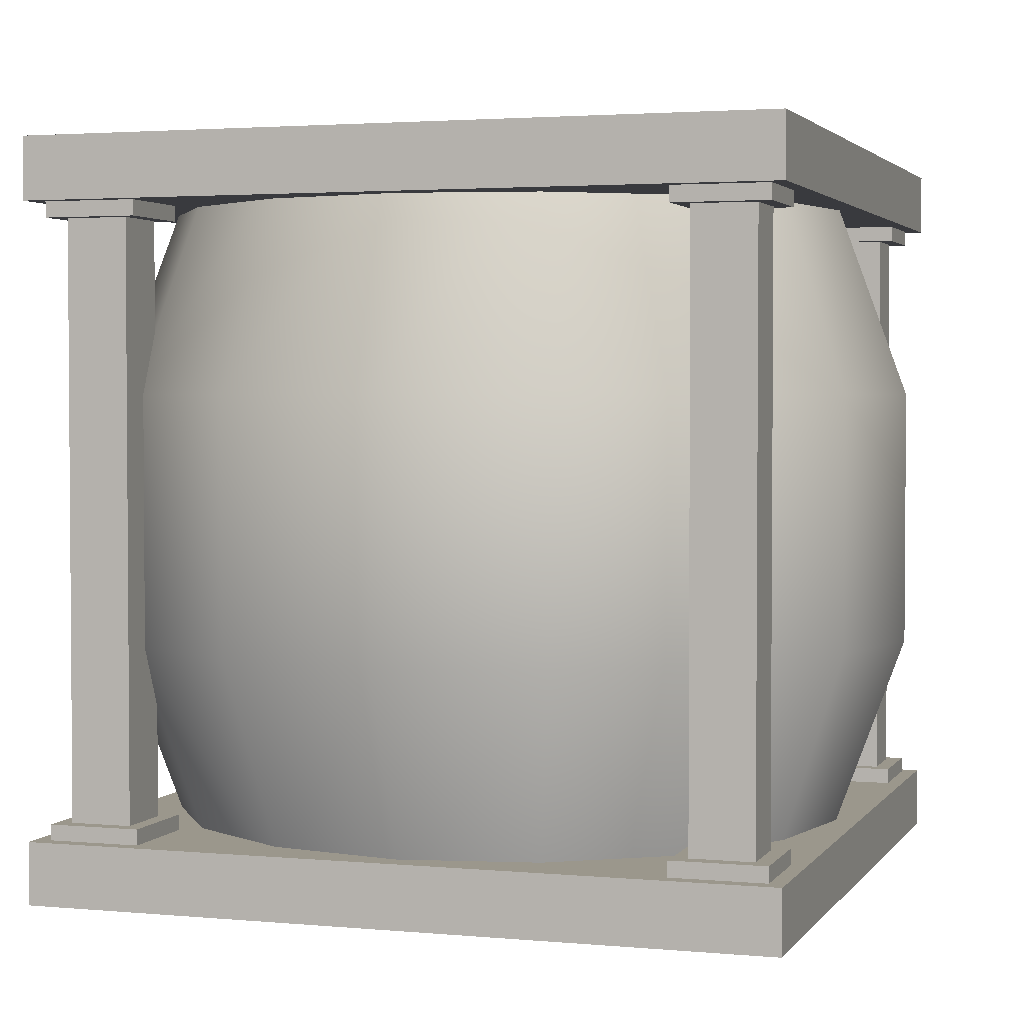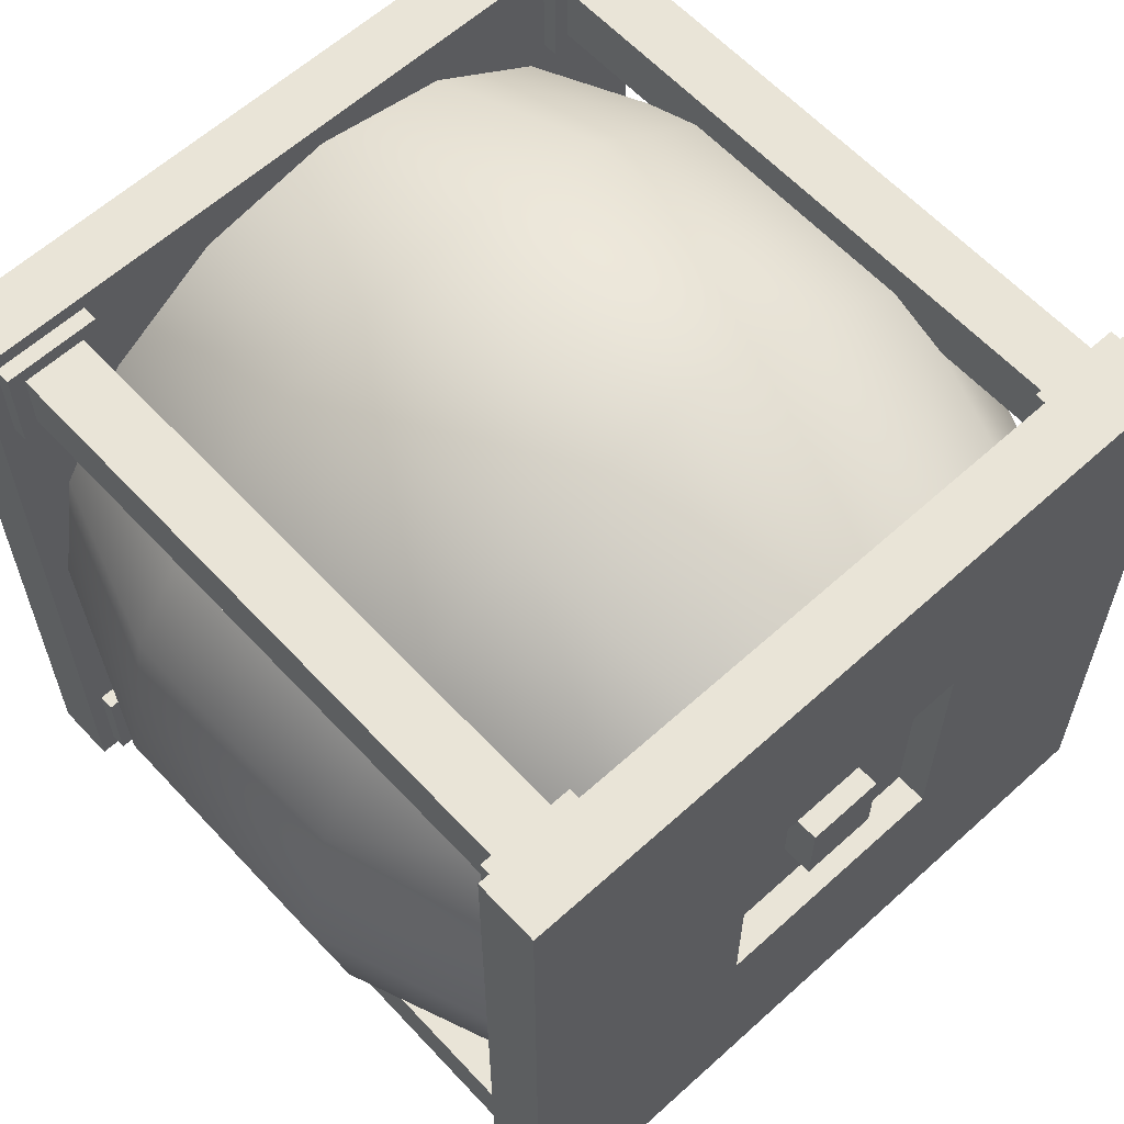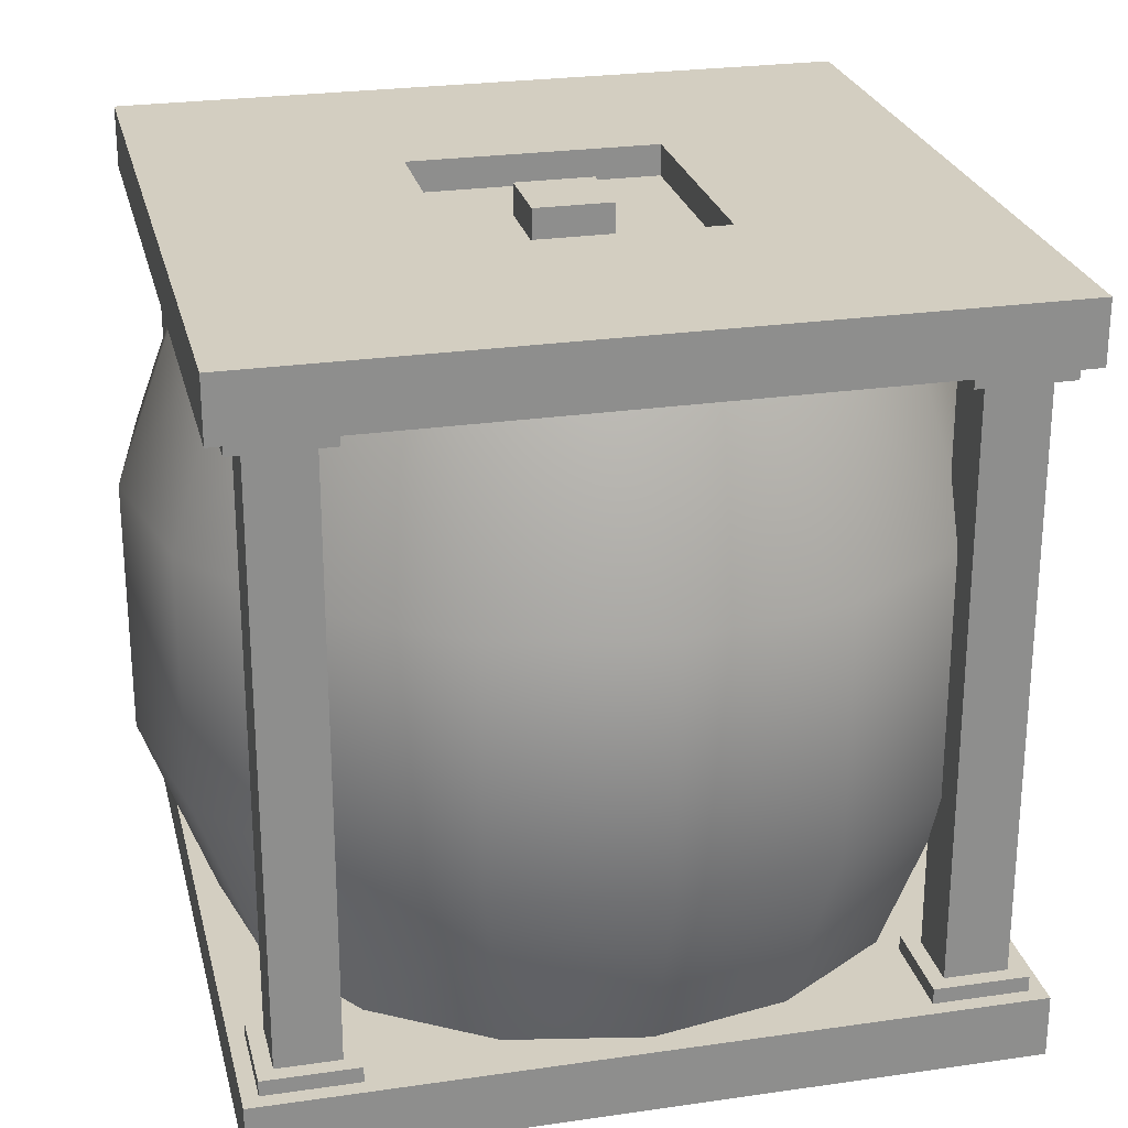
<metadata>
{"format":"obj","ext":"obj","renderer":"f3d","projection":"perspective","resolution":1024,"background":"white","views":[{"elev":2.6,"azim":18.1,"up":"+Y"},{"elev":61.2,"azim":137.3,"up":"+Z"},{"elev":25.3,"azim":-103.2,"up":"+Y"}]}
</metadata>
<code>
o Overglow_3
v -0 0.9993 -1.682
v -0 0.09715 -1.349
v 0.5161 2.903 -1.246
v 0.6436 2.001 -1.554
v 0.6436 0.9993 -1.554
v 0.5161 0.09715 -1.246
v 0.9536 2.903 -0.9536
v 1.189 2.001 -1.189
v 1.189 0.9993 -1.189
v 0.9536 0.09715 -0.9536
v 1.246 2.903 -0.5161
v 1.554 2.001 -0.6436
v 1.554 0.9993 -0.6436
v 1.246 0.09715 -0.5161
v 1.349 2.903 0
v 1.682 2.001 0
v 1.682 0.9993 0
v 1.349 0.09715 0
v 1.246 2.903 0.5161
v 1.554 2.001 0.6436
v 1.554 0.9993 0.6436
v 1.246 0.09715 0.5161
v 0.9536 2.903 0.9536
v 1.189 2.001 1.189
v 1.189 0.9993 1.189
v 0.9536 0.09715 0.9536
v 0.5161 2.903 1.246
v 0.6436 2.001 1.554
v 0.6436 0.9993 1.554
v 0.5161 0.09715 1.246
v -0 2.903 1.349
v -0 2.001 1.682
v -0 0.9993 1.682
v -0 0.09715 1.349
v -0.5161 2.903 1.246
v -0.6436 2.001 1.554
v -0.6436 0.9993 1.554
v -0.5161 0.09715 1.246
v -0.9536 2.903 0.9536
v -1.189 2.001 1.189
v -1.189 0.9993 1.189
v -0.9536 0.09715 0.9536
v -1.246 2.903 0.5161
v -1.554 2.001 0.6436
v -1.554 0.9993 0.6436
v -1.246 0.09715 0.5161
v -1.349 2.903 -1e-06
v -1.682 2.001 -1e-06
v -1.682 0.9993 -1e-06
v -1.349 0.09715 -1e-06
v -1.246 2.903 -0.5161
v -1.554 2.001 -0.6436
v -1.554 0.9993 -0.6436
v -1.246 0.09715 -0.5161
v -0.9536 2.903 -0.9536
v -1.189 2.001 -1.189
v -1.189 0.9993 -1.189
v -0.9536 0.09715 -0.9536
v -0.5161 2.903 -1.246
v -0.6436 2.001 -1.554
v -0.6436 0.9993 -1.554
v -0.5161 0.09715 -1.246
v 1e-06 2.903 -1.349
v 1e-06 2.001 -1.682
f 1 6 2
f 64 3 4
f 64 5 1
f 4 9 5
f 5 10 6
f 4 7 8
f 10 13 14
f 8 11 12
f 8 13 9
f 13 18 14
f 11 16 12
f 12 17 13
f 15 20 16
f 16 21 17
f 18 21 22
f 20 25 21
f 22 25 26
f 20 23 24
f 24 29 25
f 26 29 30
f 23 28 24
f 29 34 30
f 27 32 28
f 28 33 29
f 33 38 34
f 31 36 32
f 32 37 33
f 38 41 42
f 35 40 36
f 36 41 37
f 40 45 41
f 41 46 42
f 40 43 44
f 44 49 45
f 45 50 46
f 44 47 48
f 48 53 49
f 49 54 50
f 48 51 52
f 53 58 54
f 51 56 52
f 52 57 53
f 57 62 58
f 55 60 56
f 56 61 57
f 59 64 60
f 60 1 61
f 61 2 62
f 1 5 6
f 64 63 3
f 64 4 5
f 4 8 9
f 5 9 10
f 4 3 7
f 10 9 13
f 8 7 11
f 8 12 13
f 13 17 18
f 11 15 16
f 12 16 17
f 15 19 20
f 16 20 21
f 18 17 21
f 20 24 25
f 22 21 25
f 20 19 23
f 24 28 29
f 26 25 29
f 23 27 28
f 29 33 34
f 27 31 32
f 28 32 33
f 33 37 38
f 31 35 36
f 32 36 37
f 38 37 41
f 35 39 40
f 36 40 41
f 40 44 45
f 41 45 46
f 40 39 43
f 44 48 49
f 45 49 50
f 44 43 47
f 48 52 53
f 49 53 54
f 48 47 51
f 53 57 58
f 51 55 56
f 52 56 57
f 57 61 62
f 55 59 60
f 56 60 61
f 59 63 64
f 60 64 1
f 61 1 2
o Overglow_2
v -0 0.9993 -1.609
v -0 0.09715 -1.29
v 0.4937 2.903 -1.192
v 0.6156 2.001 -1.486
v 0.6156 0.9993 -1.486
v 0.4937 0.09715 -1.192
v 0.9122 2.903 -0.9122
v 1.137 2.001 -1.137
v 1.137 0.9993 -1.137
v 0.9122 0.09715 -0.9122
v 1.192 2.903 -0.4937
v 1.486 2.001 -0.6156
v 1.486 0.9993 -0.6156
v 1.192 0.09715 -0.4937
v 1.29 2.903 0
v 1.609 2.001 0
v 1.609 0.9993 0
v 1.29 0.09715 0
v 1.192 2.903 0.4937
v 1.486 2.001 0.6156
v 1.486 0.9993 0.6156
v 1.192 0.09715 0.4937
v 0.9122 2.903 0.9122
v 1.137 2.001 1.137
v 1.137 0.9993 1.137
v 0.9122 0.09715 0.9122
v 0.4937 2.903 1.192
v 0.6156 2.001 1.486
v 0.6156 0.9993 1.486
v 0.4937 0.09715 1.192
v -0 2.903 1.29
v -0 2.001 1.609
v -0 0.9993 1.609
v -0 0.09715 1.29
v -0.4937 2.903 1.192
v -0.6156 2.001 1.486
v -0.6156 0.9993 1.486
v -0.4937 0.09715 1.192
v -0.9122 2.903 0.9122
v -1.137 2.001 1.137
v -1.137 0.9993 1.137
v -0.9122 0.09715 0.9122
v -1.192 2.903 0.4937
v -1.486 2.001 0.6156
v -1.486 0.9993 0.6156
v -1.192 0.09715 0.4937
v -1.29 2.903 -0
v -1.609 2.001 -1e-06
v -1.609 0.9993 -1e-06
v -1.29 0.09715 -0
v -1.192 2.903 -0.4937
v -1.486 2.001 -0.6156
v -1.486 0.9993 -0.6156
v -1.192 0.09715 -0.4937
v -0.9122 2.903 -0.9122
v -1.137 2.001 -1.137
v -1.137 0.9993 -1.137
v -0.9122 0.09715 -0.9122
v -0.4937 2.903 -1.192
v -0.6156 2.001 -1.486
v -0.6156 0.9993 -1.486
v -0.4937 0.09715 -1.192
v 1e-06 2.903 -1.29
v 1e-06 2.001 -1.609
f 65 70 66
f 128 67 68
f 128 69 65
f 68 73 69
f 69 74 70
f 67 72 68
f 73 78 74
f 71 76 72
f 72 77 73
f 78 81 82
f 75 80 76
f 76 81 77
f 80 83 84
f 80 85 81
f 81 86 82
f 84 89 85
f 85 90 86
f 84 87 88
f 88 93 89
f 90 93 94
f 88 91 92
f 93 98 94
f 92 95 96
f 92 97 93
f 97 102 98
f 95 100 96
f 96 101 97
f 101 106 102
f 99 104 100
f 100 105 101
f 104 109 105
f 105 110 106
f 104 107 108
f 108 113 109
f 109 114 110
f 108 111 112
f 112 117 113
f 113 118 114
f 112 115 116
f 118 121 122
f 115 120 116
f 116 121 117
f 121 126 122
f 119 124 120
f 120 125 121
f 123 128 124
f 124 65 125
f 125 66 126
f 65 69 70
f 128 127 67
f 128 68 69
f 68 72 73
f 69 73 74
f 67 71 72
f 73 77 78
f 71 75 76
f 72 76 77
f 78 77 81
f 75 79 80
f 76 80 81
f 80 79 83
f 80 84 85
f 81 85 86
f 84 88 89
f 85 89 90
f 84 83 87
f 88 92 93
f 90 89 93
f 88 87 91
f 93 97 98
f 92 91 95
f 92 96 97
f 97 101 102
f 95 99 100
f 96 100 101
f 101 105 106
f 99 103 104
f 100 104 105
f 104 108 109
f 105 109 110
f 104 103 107
f 108 112 113
f 109 113 114
f 108 107 111
f 112 116 117
f 113 117 118
f 112 111 115
f 118 117 121
f 115 119 120
f 116 120 121
f 121 125 126
f 119 123 124
f 120 124 125
f 123 127 128
f 124 128 65
f 125 65 66
o Overglow_1
v -0 0.9993 -1.536
v -0 0.09715 -1.231
v 0.4712 2.903 -1.138
v 0.5876 2.001 -1.419
v 0.5876 0.9993 -1.419
v 0.4712 0.09715 -1.138
v 0.8707 2.903 -0.8707
v 1.086 2.001 -1.086
v 1.086 0.9993 -1.086
v 0.8707 0.09715 -0.8707
v 1.138 2.903 -0.4712
v 1.419 2.001 -0.5876
v 1.419 0.9993 -0.5876
v 1.138 0.09715 -0.4712
v 1.231 2.903 0
v 1.536 2.001 0
v 1.536 0.9993 0
v 1.231 0.09715 0
v 1.138 2.903 0.4712
v 1.419 2.001 0.5876
v 1.419 0.9993 0.5876
v 1.138 0.09715 0.4712
v 0.8707 2.903 0.8707
v 1.086 2.001 1.086
v 1.086 0.9993 1.086
v 0.8707 0.09715 0.8707
v 0.4712 2.903 1.138
v 0.5876 2.001 1.419
v 0.5876 0.9993 1.419
v 0.4712 0.09715 1.138
v -0 2.903 1.231
v -0 2.001 1.536
v -0 0.9993 1.536
v -0 0.09715 1.231
v -0.4712 2.903 1.138
v -0.5876 2.001 1.419
v -0.5876 0.9993 1.419
v -0.4712 0.09715 1.138
v -0.8707 2.903 0.8707
v -1.086 2.001 1.086
v -1.086 0.9993 1.086
v -0.8707 0.09715 0.8707
v -1.138 2.903 0.4712
v -1.419 2.001 0.5876
v -1.419 0.9993 0.5876
v -1.138 0.09715 0.4712
v -1.231 2.903 -0
v -1.536 2.001 -1e-06
v -1.536 0.9993 -1e-06
v -1.231 0.09715 -0
v -1.138 2.903 -0.4712
v -1.419 2.001 -0.5876
v -1.419 0.9993 -0.5876
v -1.138 0.09715 -0.4712
v -0.8707 2.903 -0.8707
v -1.086 2.001 -1.086
v -1.086 0.9993 -1.086
v -0.8707 0.09715 -0.8707
v -0.4712 2.903 -1.138
v -0.5876 2.001 -1.419
v -0.5876 0.9993 -1.419
v -0.4712 0.09715 -1.138
v 1e-06 2.903 -1.231
v 1e-06 2.001 -1.536
f 130 133 134
f 192 131 132
f 192 133 129
f 132 137 133
f 133 138 134
f 132 135 136
f 137 142 138
f 135 140 136
f 136 141 137
f 142 145 146
f 139 144 140
f 140 145 141
f 143 148 144
f 144 149 145
f 146 149 150
f 148 153 149
f 149 154 150
f 148 151 152
f 152 157 153
f 153 158 154
f 151 156 152
f 157 162 158
f 155 160 156
f 156 161 157
f 161 166 162
f 159 164 160
f 160 165 161
f 166 169 170
f 163 168 164
f 164 169 165
f 168 173 169
f 169 174 170
f 168 171 172
f 172 177 173
f 173 178 174
f 171 176 172
f 176 181 177
f 177 182 178
f 175 180 176
f 182 185 186
f 179 184 180
f 180 185 181
f 185 190 186
f 184 187 188
f 184 189 185
f 188 191 192
f 188 129 189
f 189 130 190
f 130 129 133
f 192 191 131
f 192 132 133
f 132 136 137
f 133 137 138
f 132 131 135
f 137 141 142
f 135 139 140
f 136 140 141
f 142 141 145
f 139 143 144
f 140 144 145
f 143 147 148
f 144 148 149
f 146 145 149
f 148 152 153
f 149 153 154
f 148 147 151
f 152 156 157
f 153 157 158
f 151 155 156
f 157 161 162
f 155 159 160
f 156 160 161
f 161 165 166
f 159 163 164
f 160 164 165
f 166 165 169
f 163 167 168
f 164 168 169
f 168 172 173
f 169 173 174
f 168 167 171
f 172 176 177
f 173 177 178
f 171 175 176
f 176 180 181
f 177 181 182
f 175 179 180
f 182 181 185
f 179 183 184
f 180 184 185
f 185 189 190
f 184 183 187
f 184 188 189
f 188 187 191
f 188 192 129
f 189 129 130
o Base
v -1.5 0 1.5
v -1.5 0.25 1.5
v -1.5 0 -1.5
v -1.5 0.25 -1.5
v 1.5 0 1.5
v 1.5 0.25 1.5
v 1.5 0 -1.5
v 1.5 0.25 -1.5
v -1.5 2.75 1.5
v -1.5 3 1.5
v -1.5 2.75 -1.5
v -1.5 3 -1.5
v 1.5 2.75 1.5
v 1.5 3 1.5
v 1.5 2.75 -1.5
v 1.5 3 -1.5
v 1.375 0.3125 1.375
v 1.375 2.688 1.375
v 1.125 0.3125 1.375
v 1.125 2.688 1.375
v 1.125 0.3125 1.125
v 1.125 2.688 1.125
v 1.375 0.3125 1.125
v 1.375 2.688 1.125
v 1.375 0.3125 -1.125
v 1.375 2.688 -1.125
v 1.125 0.3125 -1.125
v 1.125 2.688 -1.125
v 1.125 0.3125 -1.375
v 1.125 2.688 -1.375
v 1.375 0.3125 -1.375
v 1.375 2.688 -1.375
v -1.125 0.3125 1.375
v -1.125 2.688 1.375
v -1.375 0.3125 1.375
v -1.375 2.688 1.375
v -1.375 0.3125 1.125
v -1.375 2.688 1.125
v -1.125 0.3125 1.125
v -1.125 2.688 1.125
v -1.125 0.3125 -1.125
v -1.125 2.688 -1.125
v -1.375 0.3125 -1.125
v -1.375 2.688 -1.125
v -1.375 0.3125 -1.375
v -1.375 2.688 -1.375
v -1.125 0.3125 -1.375
v -1.125 2.688 -1.375
v 0 0.9993 -1.462
v 0 0.09715 -1.173
v 0.4488 2.903 -1.083
v 0.5596 2.001 -1.351
v 0.5596 0.9993 -1.351
v 0.4488 0.09715 -1.083
v 0.8293 2.903 -0.8293
v 1.034 2.001 -1.034
v 1.034 0.9993 -1.034
v 0.8293 0.09715 -0.8293
v 1.083 2.903 -0.4488
v 1.351 2.001 -0.5596
v 1.351 0.9993 -0.5596
v 1.083 0.09715 -0.4488
v 1.173 2.903 0
v 1.462 2.001 0
v 1.462 0.9993 0
v 1.173 0.09715 0
v 1.083 2.903 0.4488
v 1.351 2.001 0.5596
v 1.351 0.9993 0.5596
v 1.083 0.09715 0.4488
v 0.8293 2.903 0.8293
v 1.034 2.001 1.034
v 1.034 0.9993 1.034
v 0.8293 0.09715 0.8293
v 0.4488 2.903 1.083
v 0.5596 2.001 1.351
v 0.5596 0.9993 1.351
v 0.4488 0.09715 1.083
v -0 2.903 1.173
v -0 2.001 1.462
v -0 0.9993 1.462
v -0 0.09715 1.173
v -0.4488 2.903 1.083
v -0.5596 2.001 1.351
v -0.5596 0.9993 1.351
v -0.4488 0.09715 1.083
v -0.8293 2.903 0.8293
v -1.034 2.001 1.034
v -1.034 0.9993 1.034
v -0.8293 0.09715 0.8293
v -1.083 2.903 0.4488
v -1.351 2.001 0.5596
v -1.351 0.9993 0.5596
v -1.083 0.09715 0.4488
v -1.173 2.903 -0
v -1.462 2.001 -1e-06
v -1.462 0.9993 -1e-06
v -1.173 0.09715 -0
v -1.083 2.903 -0.4488
v -1.351 2.001 -0.5596
v -1.351 0.9993 -0.5596
v -1.083 0.09715 -0.4488
v -0.8293 2.903 -0.8293
v -1.034 2.001 -1.034
v -1.034 0.9993 -1.034
v -0.8293 0.09715 -0.8293
v -0.4488 2.903 -1.083
v -0.5596 2.001 -1.351
v -0.5596 0.9993 -1.351
v -0.4488 0.09715 -1.083
v -1.062 0.25 1.438
v -1.438 0.25 1.438
v 1e-06 2.903 -1.173
v 1e-06 2.001 -1.462
v -0.5 3 0.5
v -0.5 3 -0.5
v 0.5 3 0.5
v 0.5 3 -0.5
v -0.1562 3 0.1562
v -0.1562 3 -0.1562
v 0.1562 3 0.1562
v 0.1562 3 -0.1562
v -0.1562 2.875 0.1562
v -0.1562 2.875 -0.1562
v 0.1562 2.875 0.1562
v 0.1562 2.875 -0.1562
v -0.5 2.875 0.5
v -0.5 2.875 -0.5
v 0.5 2.875 0.5
v 0.5 2.875 -0.5
v -0.5 0 0.5
v -0.5 0 -0.5
v 0.5 0 0.5
v 0.5 0 -0.5
v -0.1562 0 0.1562
v -0.1562 0 -0.1562
v 0.1562 0 0.1562
v 0.1562 0 -0.1562
v -0.1562 0.125 0.1562
v -0.1562 0.125 -0.1562
v 0.1562 0.125 -0.1562
v 0.1562 0.125 0.1562
v -0.5 0.125 0.5
v -0.5 0.125 -0.5
v 0.5 0.125 0.5
v 0.5 0.125 -0.5
v -1.062 0.25 1.062
v -1.438 0.25 1.062
v -1.438 0.3125 1.438
v -1.062 0.3125 1.438
v -1.438 0.3125 1.062
v -1.062 0.3125 1.062
v 1.438 0.25 1.438
v 1.062 0.25 1.438
v 1.438 0.25 1.062
v 1.062 0.25 1.062
v 1.062 0.3125 1.438
v 1.438 0.3125 1.438
v 1.062 0.3125 1.062
v 1.438 0.3125 1.062
v -1.062 0.25 -1.062
v -1.438 0.25 -1.062
v -1.062 0.25 -1.438
v -1.438 0.25 -1.438
v -1.438 0.3125 -1.062
v -1.062 0.3125 -1.062
v -1.438 0.3125 -1.438
v -1.062 0.3125 -1.438
v 1.438 0.25 -1.062
v 1.062 0.25 -1.062
v 1.438 0.25 -1.438
v 1.062 0.25 -1.438
v 1.062 0.3125 -1.062
v 1.438 0.3125 -1.062
v 1.062 0.3125 -1.438
v 1.438 0.3125 -1.438
v -1.062 2.688 1.438
v -1.438 2.688 1.438
v -1.062 2.688 1.062
v -1.438 2.688 1.062
v -1.438 2.75 1.438
v -1.062 2.75 1.438
v -1.438 2.75 1.062
v -1.062 2.75 1.062
v 1.438 2.688 1.438
v 1.062 2.688 1.438
v 1.438 2.688 1.062
v 1.062 2.688 1.062
v 1.062 2.75 1.438
v 1.438 2.75 1.438
v 1.062 2.75 1.062
v 1.438 2.75 1.062
v -1.062 2.688 -1.062
v -1.438 2.688 -1.062
v -1.062 2.688 -1.438
v -1.438 2.688 -1.438
v -1.438 2.75 -1.062
v -1.062 2.75 -1.062
v -1.438 2.75 -1.438
v -1.062 2.75 -1.438
v 1.438 2.688 -1.062
v 1.062 2.688 -1.062
v 1.438 2.688 -1.438
v 1.062 2.688 -1.438
v 1.062 2.75 -1.062
v 1.438 2.75 -1.062
v 1.062 2.75 -1.438
v 1.438 2.75 -1.438
f 194 195 193
f 196 199 195
f 200 197 199
f 198 193 197
f 196 198 200
f 202 203 201
f 204 207 203
f 208 205 207
f 206 201 205
f 207 201 203
f 315 313 311
f 210 211 209
f 212 213 211
f 209 216 210
f 216 213 214
f 218 219 217
f 220 221 219
f 217 224 218
f 224 221 222
f 226 227 225
f 228 229 227
f 225 232 226
f 232 229 230
f 234 235 233
f 236 237 235
f 233 240 234
f 240 237 238
f 316 311 312
f 318 312 314
f 317 314 313
f 313 312 311
f 327 332 328
f 323 197 193
f 328 329 327
f 321 320 319
f 309 319 307
f 307 320 308
f 308 322 310
f 310 321 309
f 208 309 206
f 206 307 202
f 202 308 204
f 204 310 208
f 329 331 327
f 328 333 330
f 330 334 329
f 324 193 195
f 326 195 199
f 325 199 197
f 325 338 326
f 326 336 324
f 323 337 325
f 324 335 323
f 335 338 337
f 350 351 349
f 342 343 341
f 304 343 340
f 340 344 339
f 303 341 304
f 339 342 303
f 346 351 348
f 348 352 347
f 345 349 346
f 347 350 345
f 366 367 365
f 358 359 357
f 354 359 356
f 356 360 355
f 353 357 354
f 355 358 353
f 362 367 364
f 364 368 363
f 361 365 362
f 363 366 361
f 370 375 372
f 372 376 371
f 369 373 370
f 371 374 369
f 378 383 380
f 380 384 379
f 377 381 378
f 379 382 377
f 386 391 388
f 388 392 387
f 385 389 386
f 387 390 385
f 394 399 396
f 396 400 395
f 393 397 394
f 395 398 393
f 394 395 393
f 386 387 385
f 378 379 377
f 370 371 369
f 194 196 195
f 196 200 199
f 200 198 197
f 198 194 193
f 196 194 198
f 202 204 203
f 204 208 207
f 208 206 205
f 206 202 201
f 207 205 201
f 315 317 313
f 210 212 211
f 212 214 213
f 209 215 216
f 216 215 213
f 218 220 219
f 220 222 221
f 217 223 224
f 224 223 221
f 226 228 227
f 228 230 229
f 225 231 232
f 232 231 229
f 234 236 235
f 236 238 237
f 233 239 240
f 240 239 237
f 316 315 311
f 318 316 312
f 317 318 314
f 313 314 312
f 327 331 332
f 323 325 197
f 328 330 329
f 321 322 320
f 309 321 319
f 307 319 320
f 308 320 322
f 310 322 321
f 208 310 309
f 206 309 307
f 202 307 308
f 204 308 310
f 329 334 331
f 328 332 333
f 330 333 334
f 324 323 193
f 326 324 195
f 325 326 199
f 325 337 338
f 326 338 336
f 323 335 337
f 324 336 335
f 335 336 338
f 350 352 351
f 342 344 343
f 304 341 343
f 340 343 344
f 303 342 341
f 339 344 342
f 346 349 351
f 348 351 352
f 345 350 349
f 347 352 350
f 366 368 367
f 358 360 359
f 354 357 359
f 356 359 360
f 353 358 357
f 355 360 358
f 362 365 367
f 364 367 368
f 361 366 365
f 363 368 366
f 370 373 375
f 372 375 376
f 369 374 373
f 371 376 374
f 378 381 383
f 380 383 384
f 377 382 381
f 379 384 382
f 386 389 391
f 388 391 392
f 385 390 389
f 387 392 390
f 394 397 399
f 396 399 400
f 393 398 397
f 395 400 398
f 394 396 395
f 386 388 387
f 378 380 379
f 370 372 371
f 242 245 246
f 305 244 306
f 306 245 241
f 244 249 245
f 245 250 246
f 243 248 244
f 250 253 254
f 247 252 248
f 248 253 249
f 254 257 258
f 251 256 252
f 252 257 253
f 255 260 256
f 256 261 257
f 258 261 262
f 260 265 261
f 261 266 262
f 259 264 260
f 264 269 265
f 265 270 266
f 263 268 264
f 269 274 270
f 268 271 272
f 268 273 269
f 273 278 274
f 271 276 272
f 272 277 273
f 278 281 282
f 275 280 276
f 276 281 277
f 280 285 281
f 281 286 282
f 280 283 284
f 284 289 285
f 285 290 286
f 284 287 288
f 288 293 289
f 289 294 290
f 287 292 288
f 293 298 294
f 291 296 292
f 292 297 293
f 297 302 298
f 296 299 300
f 296 301 297
f 299 306 300
f 300 241 301
f 301 242 302
f 242 241 245
f 305 243 244
f 306 244 245
f 244 248 249
f 245 249 250
f 243 247 248
f 250 249 253
f 247 251 252
f 248 252 253
f 254 253 257
f 251 255 256
f 252 256 257
f 255 259 260
f 256 260 261
f 258 257 261
f 260 264 265
f 261 265 266
f 259 263 264
f 264 268 269
f 265 269 270
f 263 267 268
f 269 273 274
f 268 267 271
f 268 272 273
f 273 277 278
f 271 275 276
f 272 276 277
f 278 277 281
f 275 279 280
f 276 280 281
f 280 284 285
f 281 285 286
f 280 279 283
f 284 288 289
f 285 289 290
f 284 283 287
f 288 292 293
f 289 293 294
f 287 291 292
f 293 297 298
f 291 295 296
f 292 296 297
f 297 301 302
f 296 295 299
f 296 300 301
f 299 305 306
f 300 306 241
f 301 241 242

</code>
